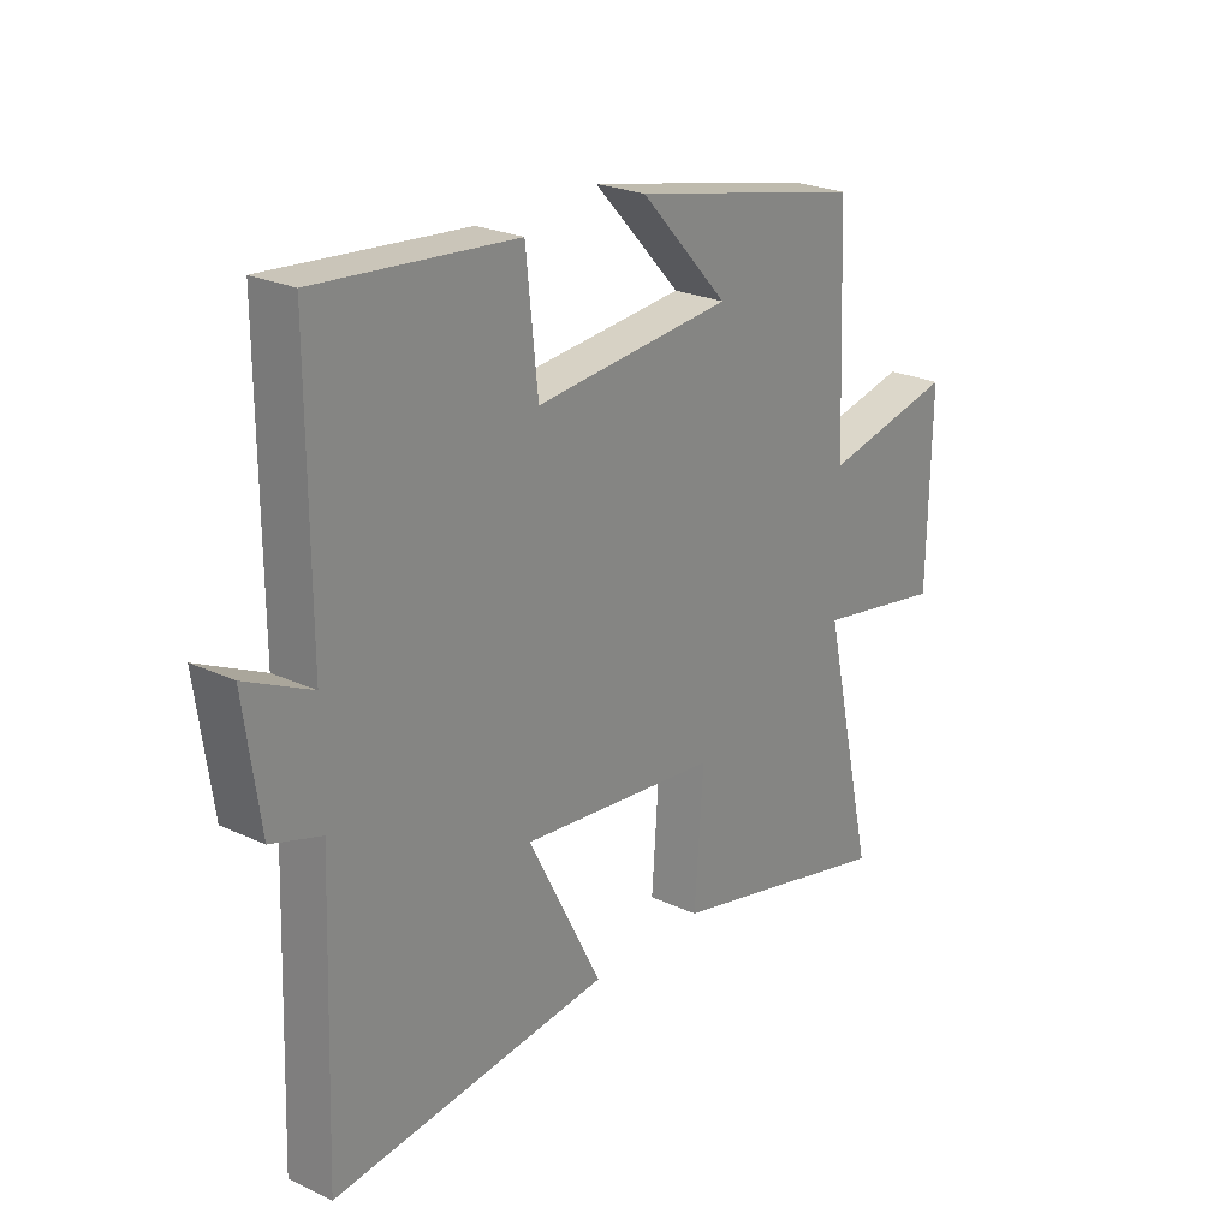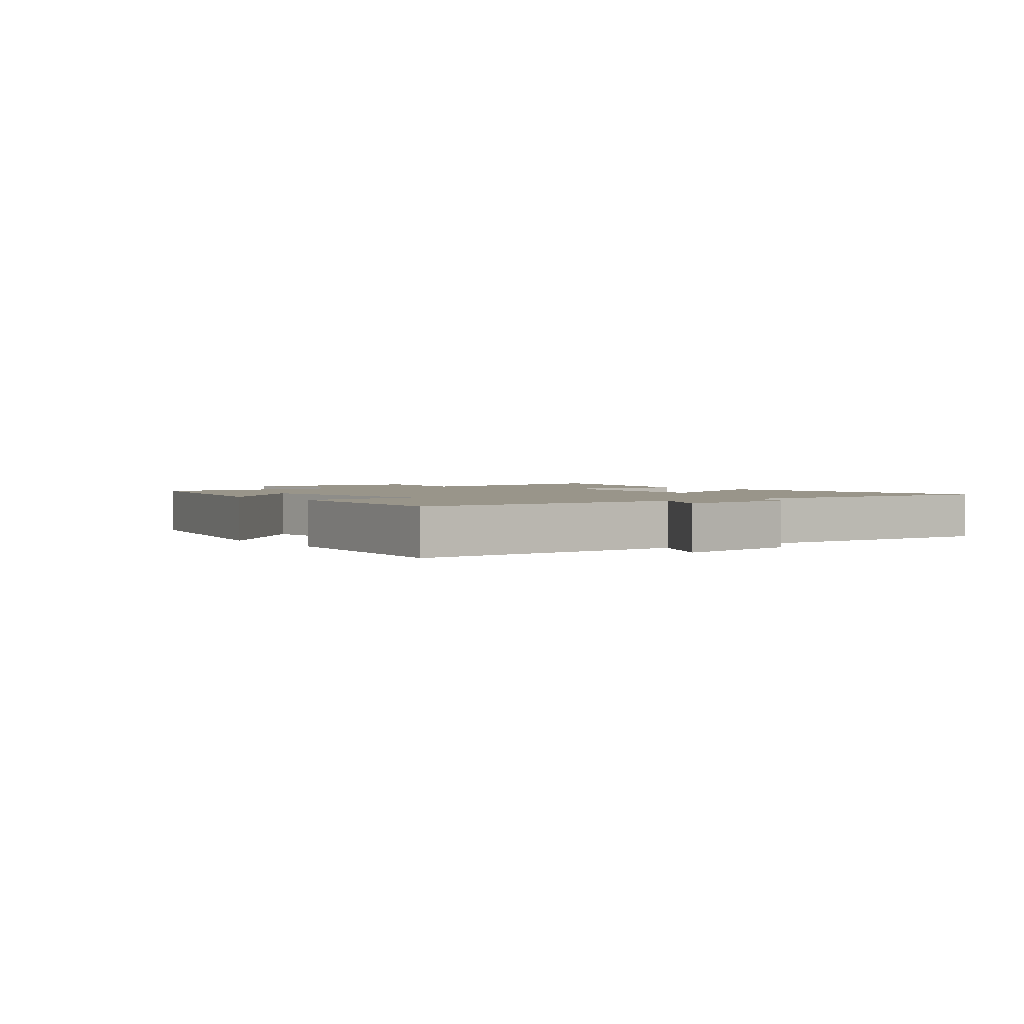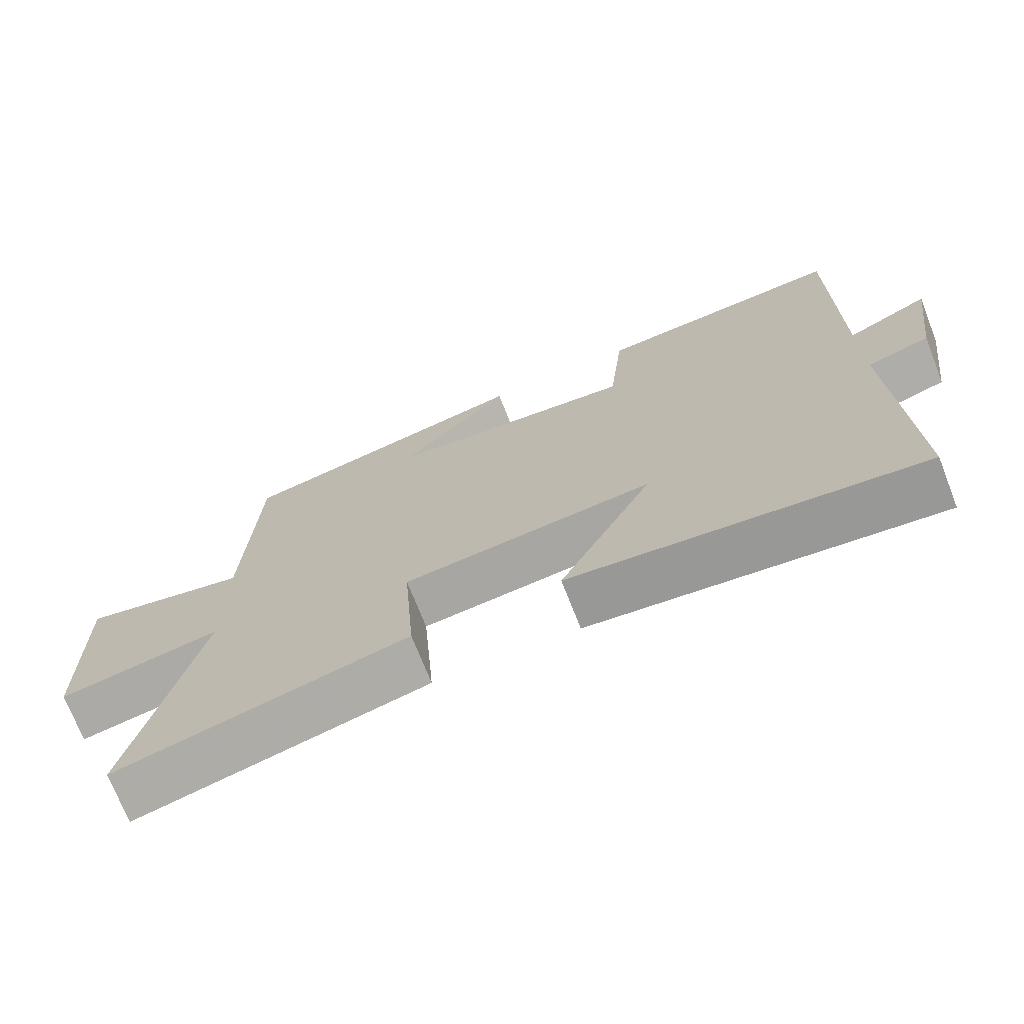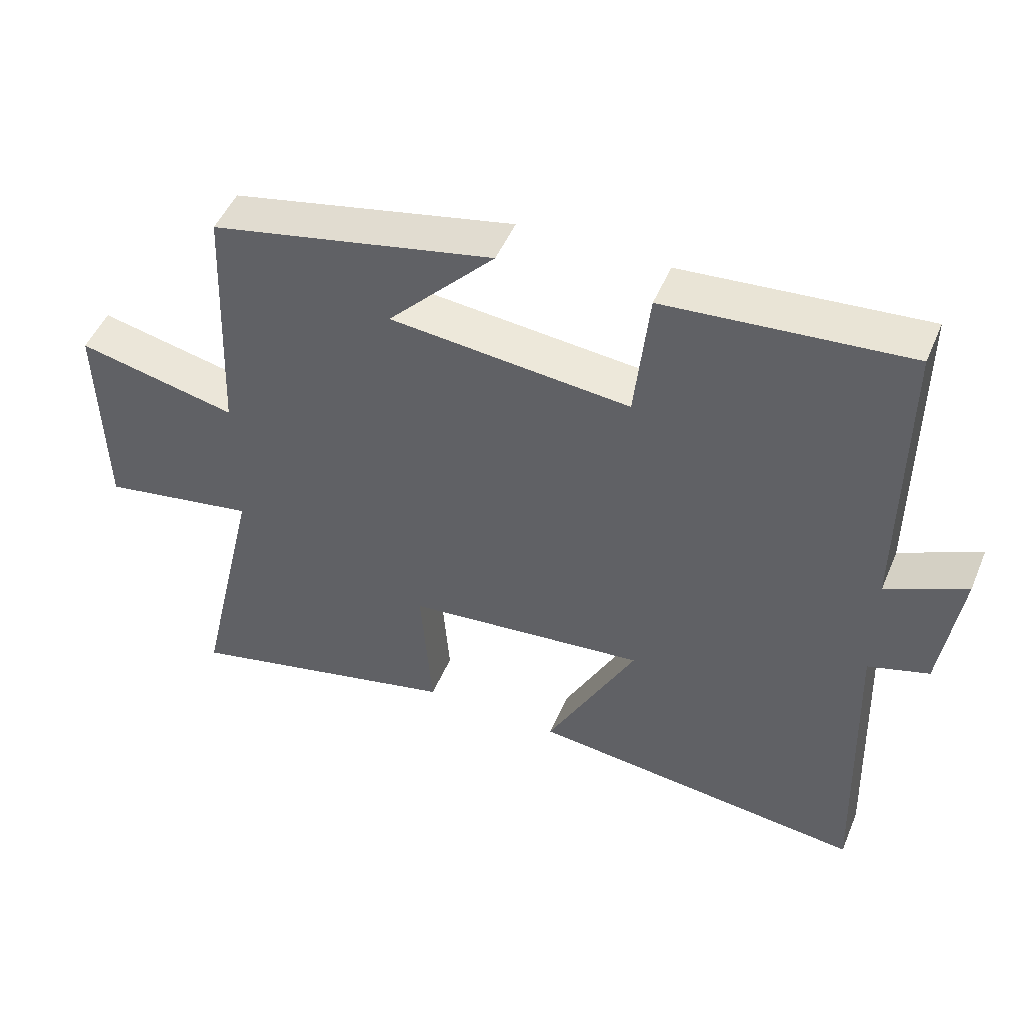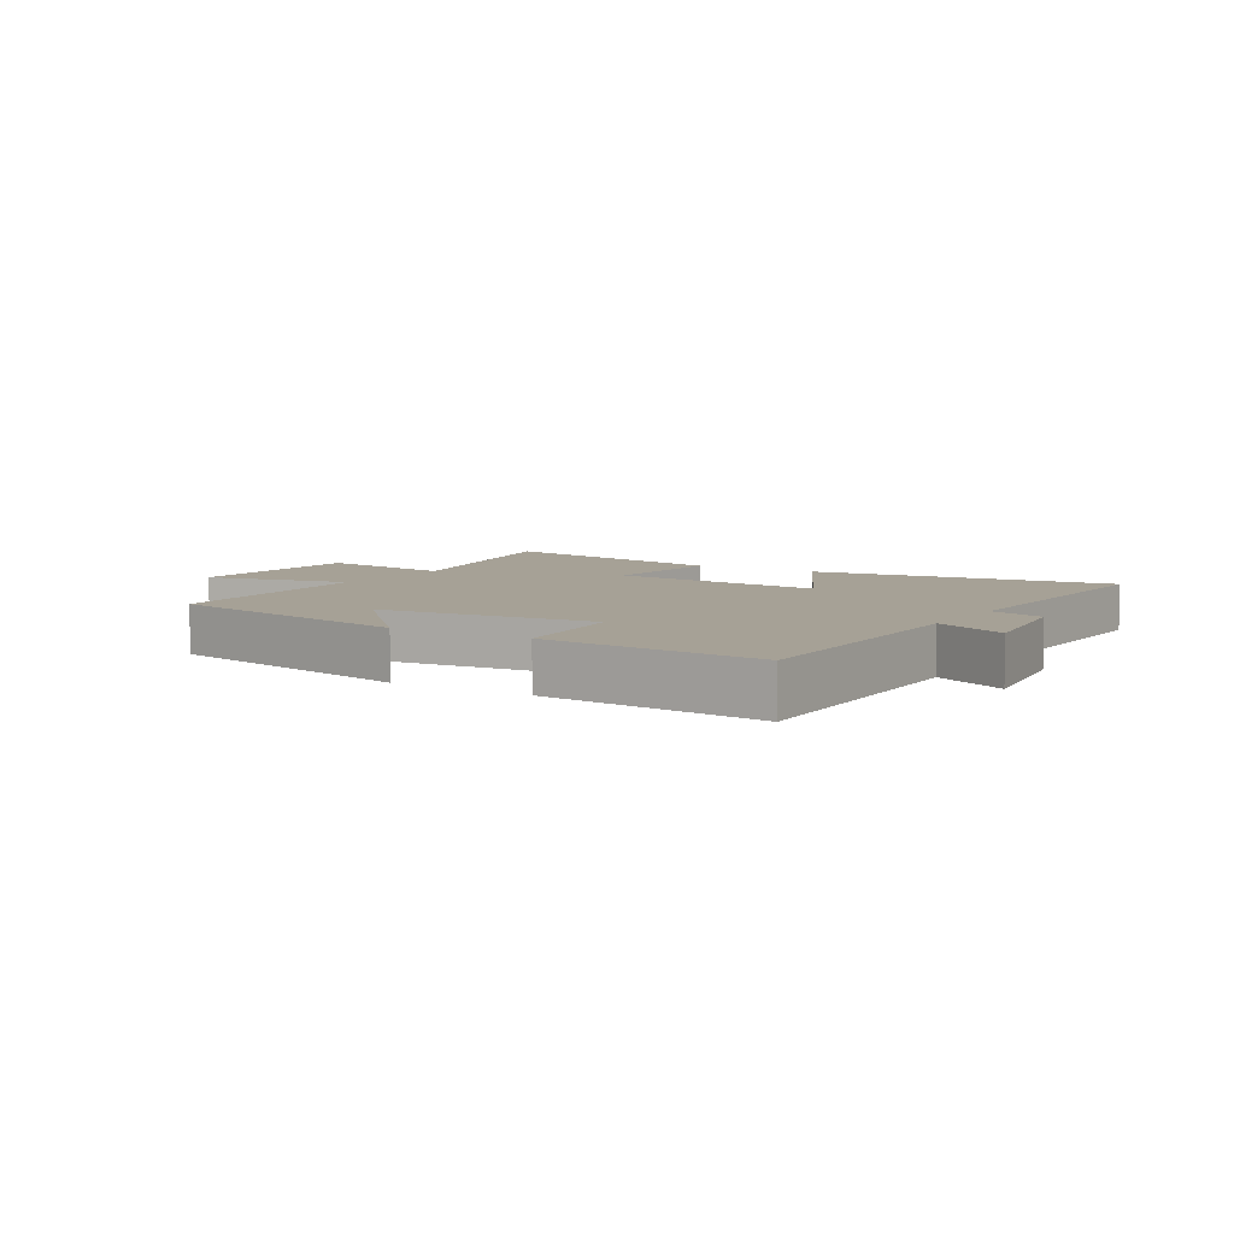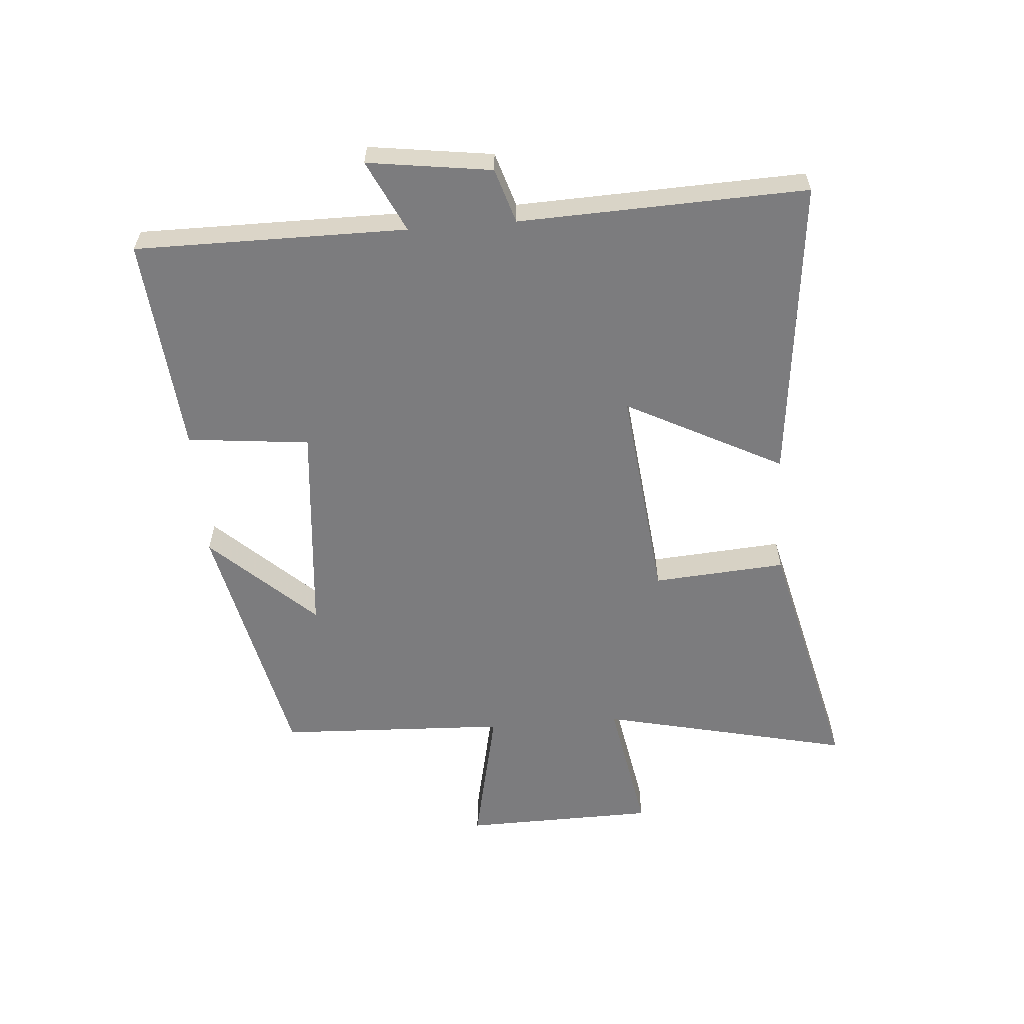
<metadata>
{"format":"obj","ext":"obj","renderer":"f3d","projection":"perspective","resolution":1024,"background":"white","views":[{"elev":24.3,"azim":127.6,"up":"+Z"},{"elev":2.0,"azim":53.7,"up":"+Y"},{"elev":-71.7,"azim":21.4,"up":"+Z"},{"elev":49.2,"azim":22.4,"up":"+Z"},{"elev":6.2,"azim":31.6,"up":"+Y"},{"elev":-58.9,"azim":94.5,"up":"+Y"}]}
</metadata>
<code>
v 0.517 0.07 -0.553
v 0.022 0.07 -0.5
v 0.154 0.07 -0.245
v -0.2 0.07 -0.283
v -0.184 0.07 -0.5
v -0.594 0.07 -0.599
v -0.5 0.07 -0.189
v -0.729 0.07 -0.23
v -0.735 0.07 0.086
v -0.5 0.07 0.035
v -0.484 0.07 0.41
v -0.068 0.07 0.5
v -0.225 0.07 0.332
v 0.127 0.07 0.3
v 0.148 0.07 0.5
v 0.501 0.07 0.531
v 0.5 0.07 0.089
v 0.617 0.07 0.145
v 0.589 0.07 -0.057
v 0.5 0.07 -0.085
v 0.517 0 -0.553
v 0.022 0 -0.5
v 0.154 0 -0.245
v -0.2 0 -0.283
v -0.184 0 -0.5
v -0.594 0 -0.599
v -0.5 0 -0.189
v -0.729 0 -0.23
v -0.735 0 0.086
v -0.5 0 0.035
v -0.484 0 0.41
v -0.068 0 0.5
v -0.225 0 0.332
v 0.127 0 0.3
v 0.148 0 0.5
v 0.501 0 0.531
v 0.5 0 0.089
v 0.617 0 0.145
v 0.589 0 -0.057
v 0.5 0 -0.085
f 17 18 19 20
f 14 15 16 17
f 13 14 17 20
f 11 12 13
f 10 11 13 20
f 7 8 9 10
f 7 10 20
f 4 5 6 7
f 3 4 7 20
f 1 2 3 20
f 40 39 38 37
f 37 36 35 34
f 40 37 34 33
f 33 32 31
f 40 33 31 30
f 30 29 28 27
f 40 30 27
f 27 26 25 24
f 40 27 24 23
f 40 23 22 21
f 1 21 22 2
f 2 22 23 3
f 3 23 24 4
f 4 24 25 5
f 5 25 26 6
f 6 26 27 7
f 7 27 28 8
f 8 28 29 9
f 9 29 30 10
f 10 30 31 11
f 11 31 32 12
f 12 32 33 13
f 13 33 34 14
f 14 34 35 15
f 15 35 36 16
f 16 36 37 17
f 17 37 38 18
f 18 38 39 19
f 19 39 40 20
f 20 40 21 1

</code>
